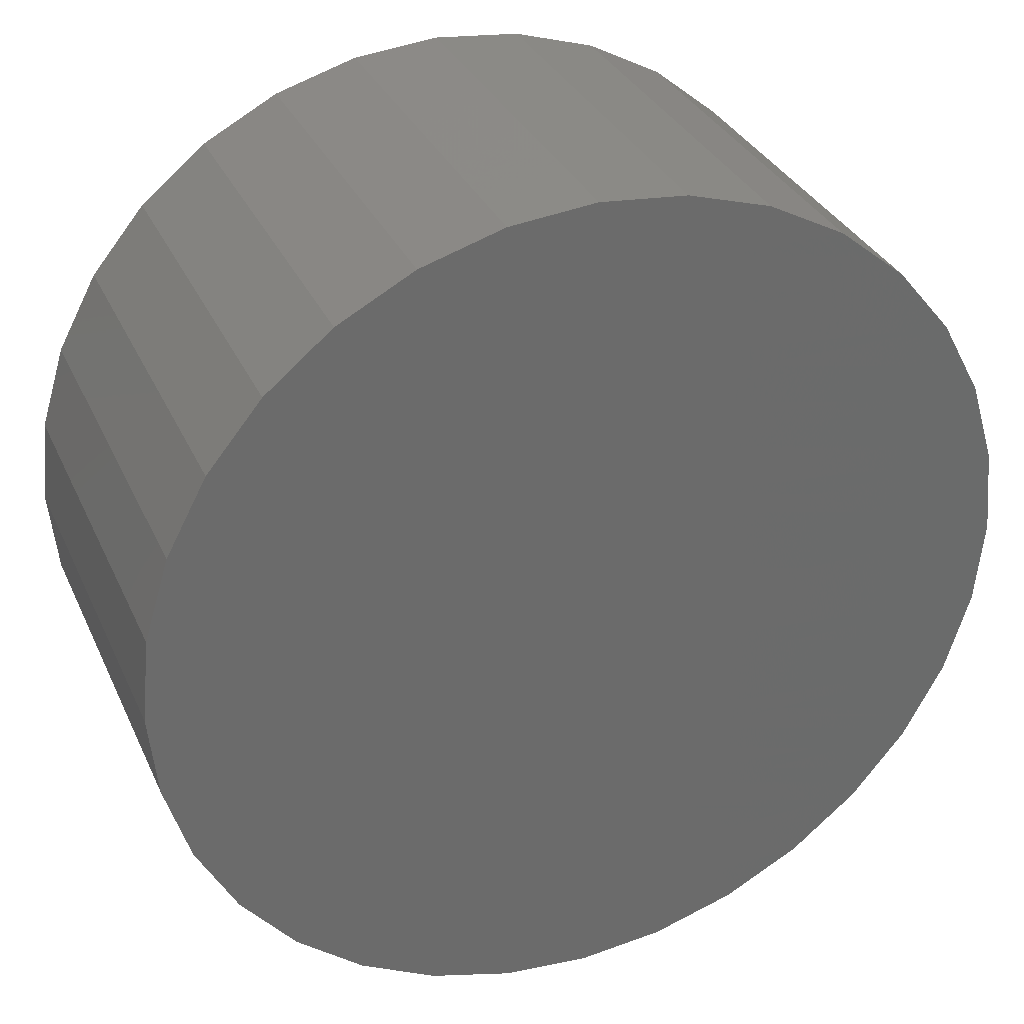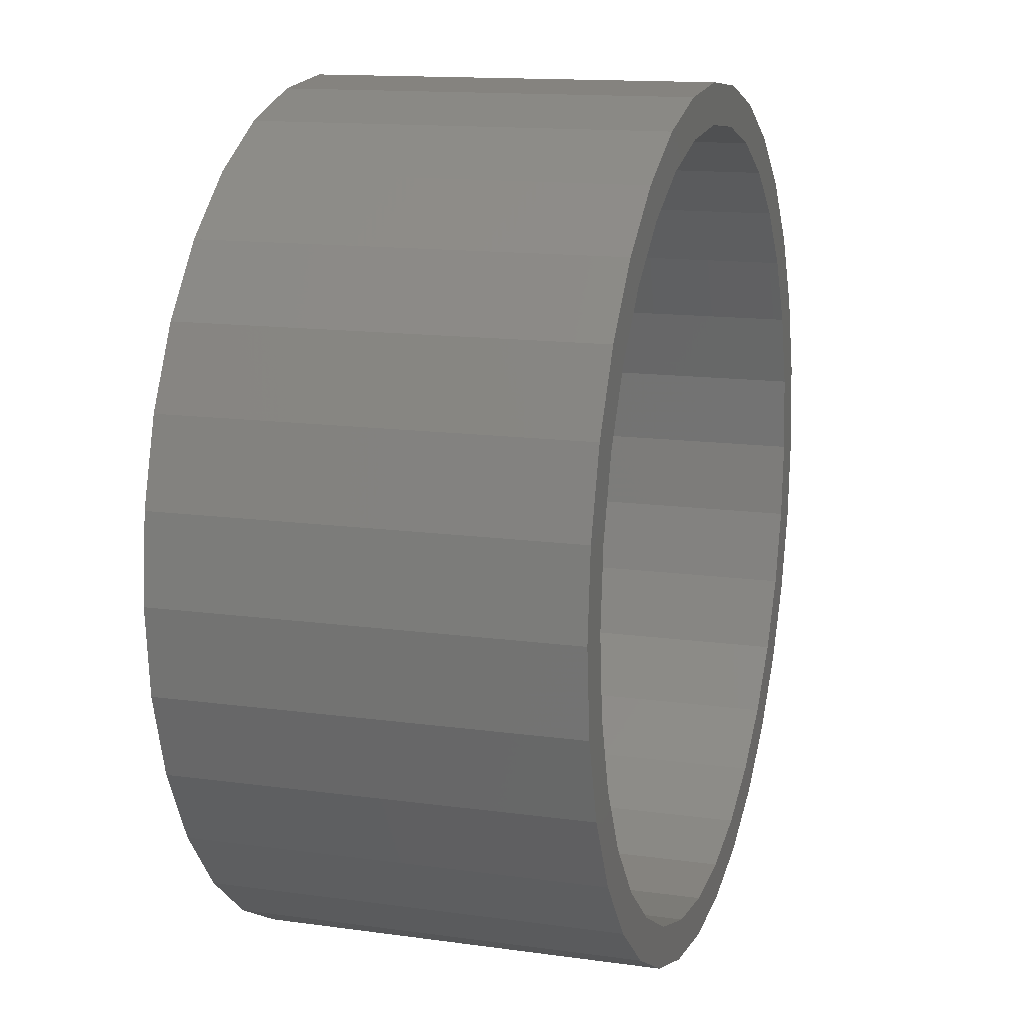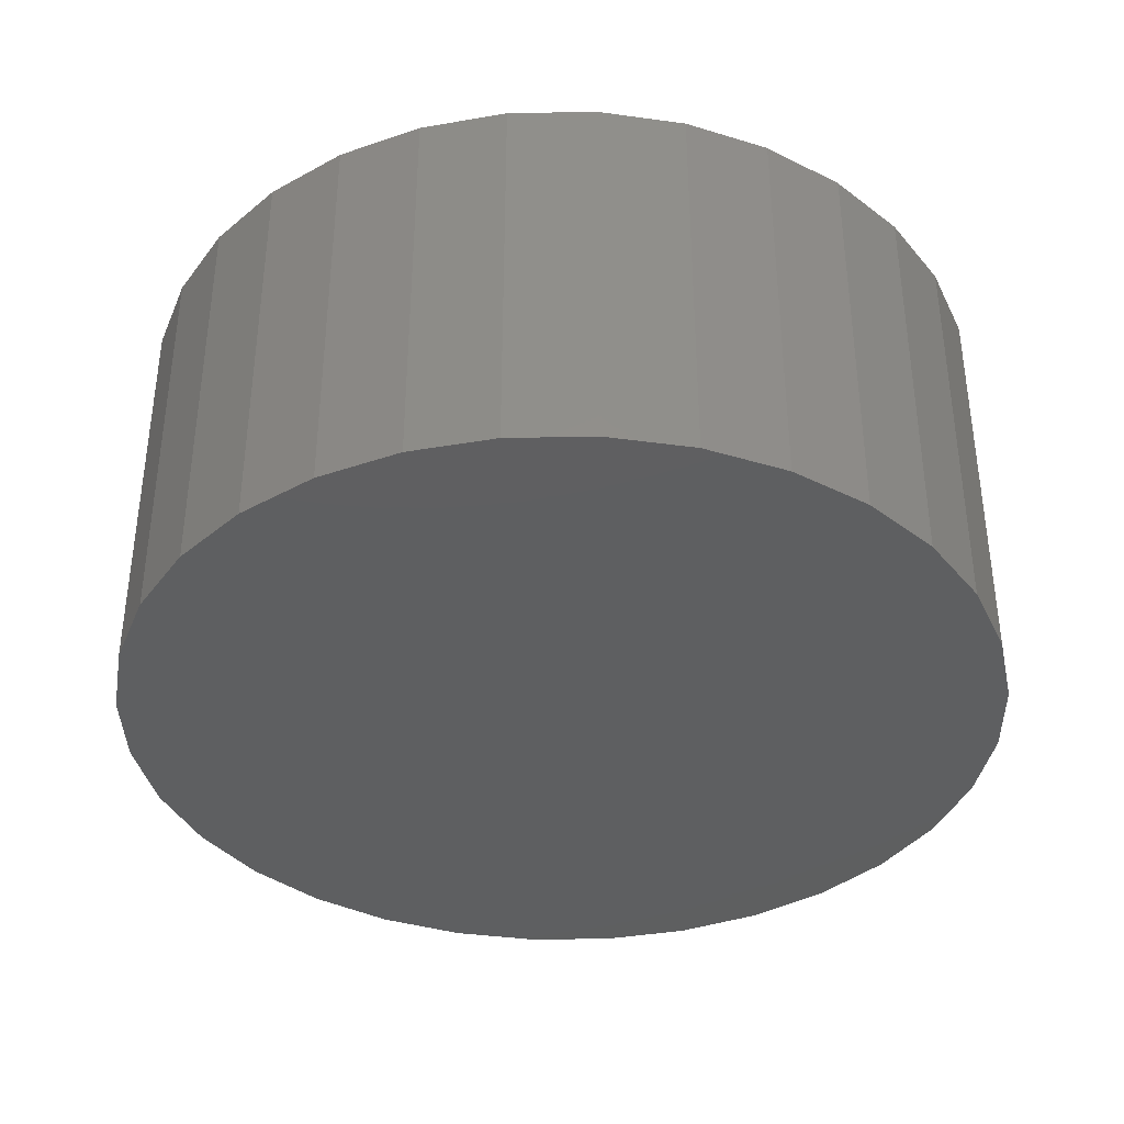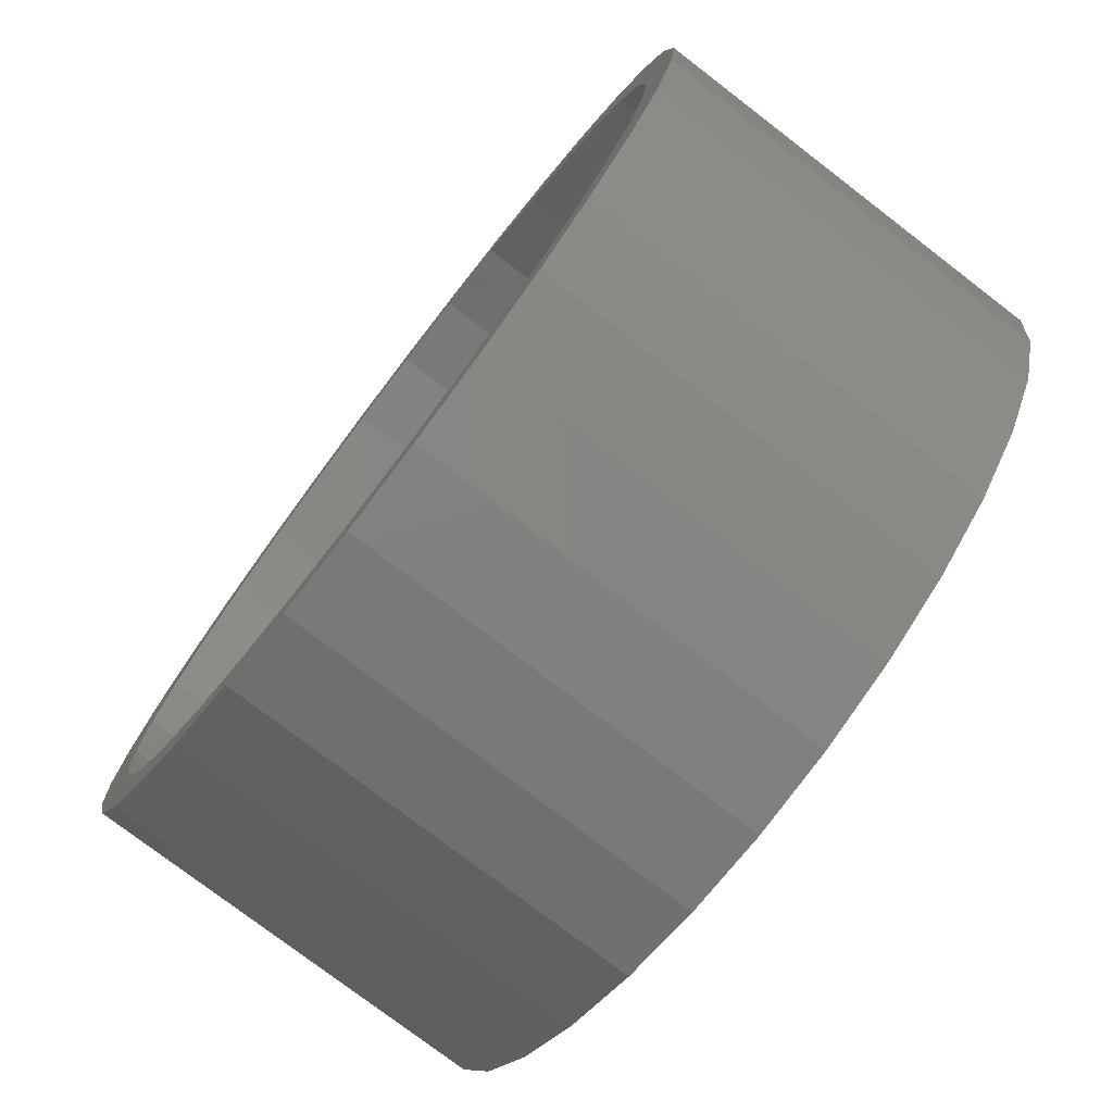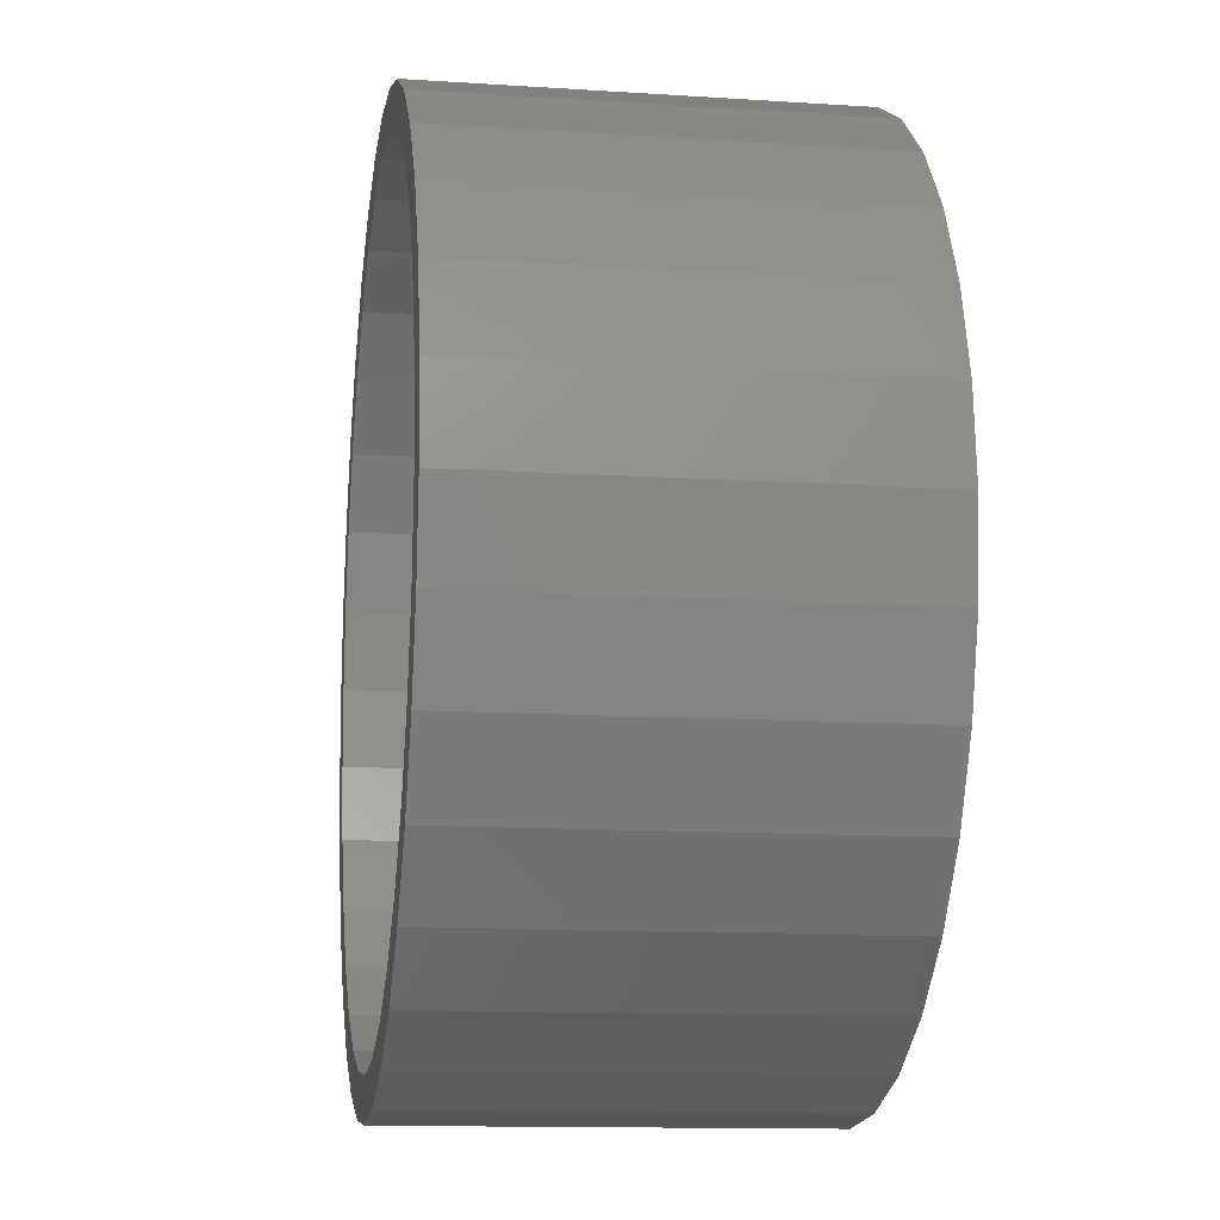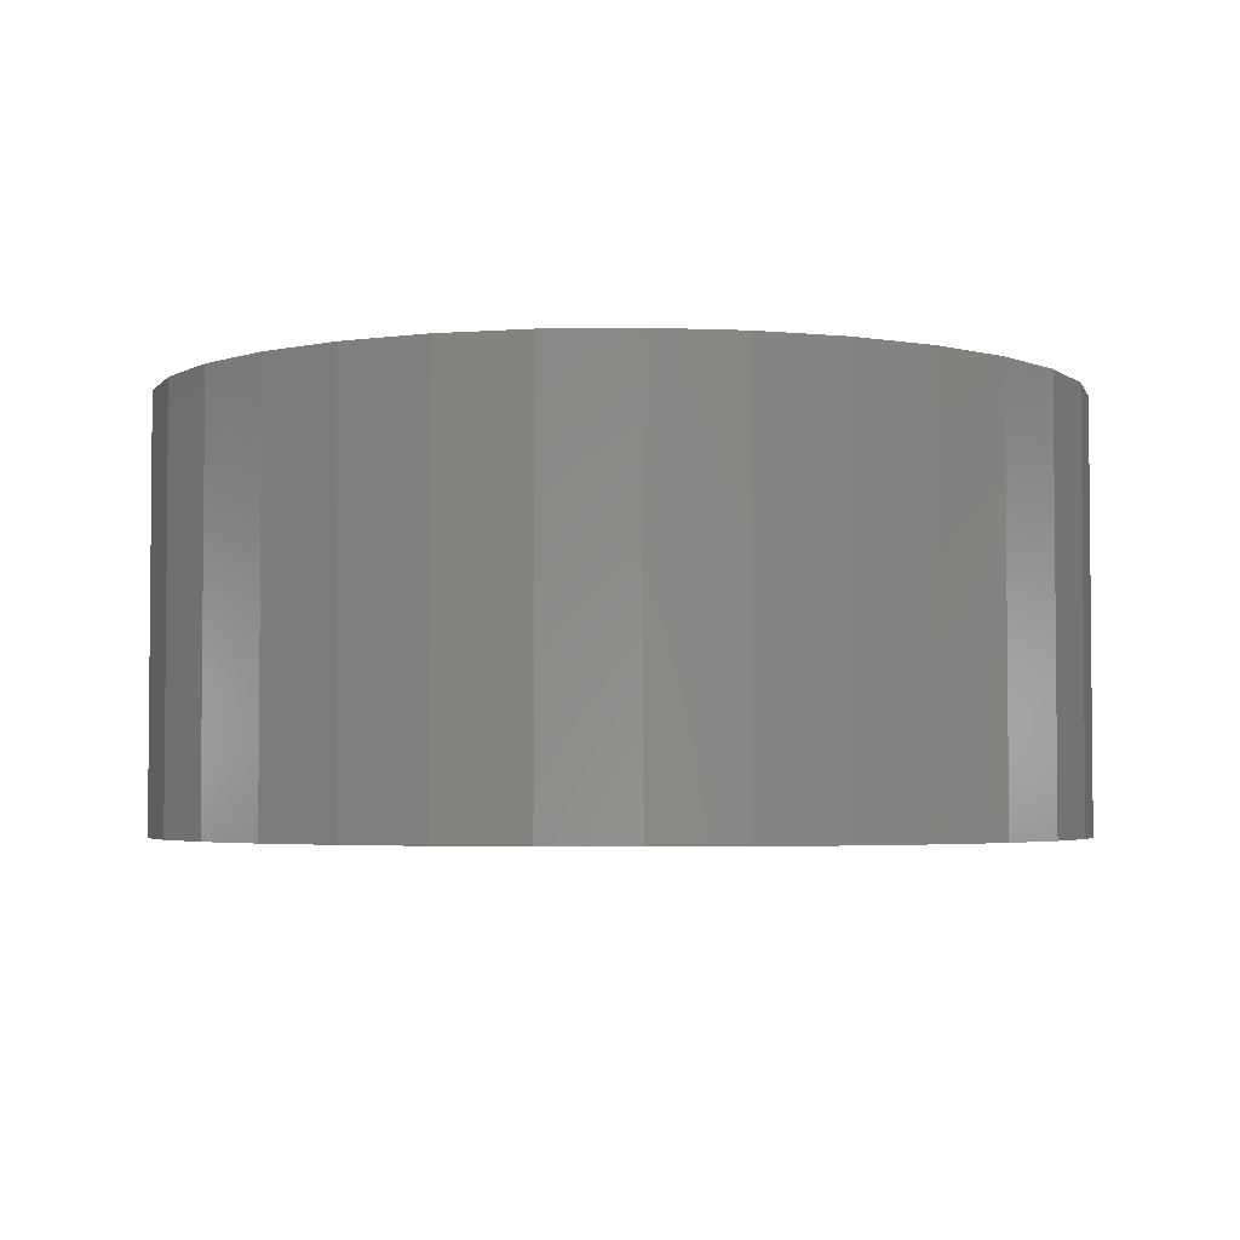
<metadata>
{"format":"stl","ext":"stl","renderer":"f3d","projection":"perspective","resolution":1024,"background":"white","views":[{"elev":32.6,"azim":-21.7,"up":"+Z"},{"elev":13.6,"azim":107.4,"up":"+Z"},{"elev":-37.7,"azim":153.1,"up":"+Y"},{"elev":-76.7,"azim":-127.5,"up":"+Z"},{"elev":-12.5,"azim":-98.7,"up":"+Z"},{"elev":-3.5,"azim":-137.4,"up":"+Y"}]}
</metadata>
<code>
# stl→obj: 128 verts, 252 faces
v -0.09068 7.232e-17 0.4956
v 0.007895 8.327e-17 0.5053
v 0.007895 8.327e-17 0.4584
v -0.1855 6.18e-17 0.4668
v -0.3732 4.095e-17 0.2547
v -0.4122 3.663e-17 0.2807
v -0.3162 4.728e-17 0.3241
v 0.007895 8.327e-17 -0.5053
v -0.09068 7.232e-17 -0.4956
v 0.007895 8.327e-17 -0.4584
v 0.1065 9.421e-17 0.4956
v 0.2013 1.047e-16 -0.4668
v 0.1065 9.421e-17 -0.4956
v -0.1855 6.18e-17 -0.4668
v -0.2728 5.21e-17 -0.4201
v -0.1675 6.379e-17 -0.4235
v -0.08153 7.334e-17 -0.4496
v -0.08153 7.334e-17 0.4496
v -0.1675 6.379e-17 0.4235
v -0.2728 5.21e-17 0.4201
v -0.2468 5.499e-17 0.3811
v -0.3494 4.36e-17 0.3573
v -0.2468 5.499e-17 -0.3811
v -0.3494 4.36e-17 -0.3573
v -0.3162 4.728e-17 -0.3241
v -0.4122 3.663e-17 -0.2807
v -0.3732 4.095e-17 -0.2547
v -0.4589 3.144e-17 -0.1934
v -0.4156 3.625e-17 -0.1754
v -0.4877 2.825e-17 -0.09857
v -0.4417 3.335e-17 -0.08943
v -0.4974 2.717e-17 1.702e-16
v -0.4505 3.238e-17 1.501e-16
v -0.4877 2.825e-17 0.09857
v -0.4417 3.335e-17 0.08943
v -0.4589 3.144e-17 0.1934
v -0.4156 3.625e-17 0.1754
v 0.389 1.256e-16 0.2547
v 0.332 1.193e-16 0.3241
v 0.428 1.299e-16 0.2807
v 0.2626 1.115e-16 0.3811
v 0.3652 1.229e-16 0.3573
v 0.1833 1.027e-16 0.4235
v 0.2886 1.144e-16 0.4201
v 0.09732 9.32e-17 0.4496
v 0.2013 1.047e-16 0.4668
v 0.2626 1.115e-16 -0.3811
v 0.332 1.193e-16 -0.3241
v 0.3652 1.229e-16 -0.3573
v 0.389 1.256e-16 -0.2547
v 0.428 1.299e-16 -0.2807
v 0.4314 1.303e-16 -0.1754
v 0.4747 1.351e-16 -0.1934
v 0.4575 1.332e-16 -0.08943
v 0.5034 1.383e-16 -0.09857
v 0.4663 1.342e-16 -1.867e-16
v 0.5132 1.394e-16 2.477e-16
v 0.4575 1.332e-16 0.08943
v 0.5034 1.383e-16 0.09857
v 0.4314 1.303e-16 0.1754
v 0.4747 1.351e-16 0.1934
v 0.09732 9.32e-17 -0.4496
v 0.1833 1.027e-16 -0.4235
v 0.2886 1.144e-16 -0.4201
v 0.09732 -0.4219 -0.4496
v 0.1833 -0.4219 -0.4235
v 0.2626 -0.4219 -0.3811
v 0.332 -0.4219 -0.3241
v 0.389 -0.4219 -0.2547
v 0.4314 -0.4219 -0.1754
v 0.4575 -0.4219 -0.08943
v 0.4663 -0.4219 -1.867e-16
v 0.007895 -0.4219 -0.4584
v -0.08153 -0.4219 -0.4496
v -0.1675 -0.4219 -0.4235
v -0.2468 -0.4219 -0.3811
v -0.3162 -0.4219 -0.3241
v -0.3732 -0.4219 -0.2547
v -0.4156 -0.4219 -0.1754
v -0.4417 -0.4219 -0.08943
v -0.4505 -0.4219 1.501e-16
v -0.08153 -0.4219 0.4496
v -0.1675 -0.4219 0.4235
v -0.2468 -0.4219 0.3811
v -0.3162 -0.4219 0.3241
v -0.3732 -0.4219 0.2547
v -0.4156 -0.4219 0.1754
v -0.4417 -0.4219 0.08943
v 0.007895 -0.4219 0.4584
v 0.09732 -0.4219 0.4496
v 0.1833 -0.4219 0.4235
v 0.2626 -0.4219 0.3811
v 0.332 -0.4219 0.3241
v 0.389 -0.4219 0.2547
v 0.4314 -0.4219 0.1754
v 0.4575 -0.4219 0.08943
v -0.09068 -0.4688 0.4956
v 0.1065 -0.4688 0.4956
v 0.007895 -0.4688 0.5053
v 0.2013 -0.4688 0.4668
v -0.1855 -0.4688 0.4668
v 0.2886 -0.4688 0.4201
v -0.2728 -0.4688 0.4201
v 0.3652 -0.4688 0.3573
v -0.3494 -0.4688 0.3573
v 0.428 -0.4688 0.2807
v -0.4122 -0.4688 0.2807
v 0.4747 -0.4688 0.1934
v -0.4589 -0.4688 0.1934
v 0.5034 -0.4688 0.09857
v -0.4877 -0.4688 0.09857
v 0.5132 -0.4688 2.477e-16
v -0.4974 -0.4688 1.702e-16
v 0.5034 -0.4688 -0.09857
v -0.4877 -0.4688 -0.09857
v 0.4747 -0.4688 -0.1934
v -0.4589 -0.4688 -0.1934
v 0.428 -0.4688 -0.2807
v -0.4122 -0.4688 -0.2807
v 0.3652 -0.4688 -0.3573
v -0.3494 -0.4688 -0.3573
v 0.2886 -0.4688 -0.4201
v -0.2728 -0.4688 -0.4201
v 0.2013 -0.4688 -0.4668
v -0.1855 -0.4688 -0.4668
v 0.1065 -0.4688 -0.4956
v -0.09068 -0.4688 -0.4956
v 0.007895 -0.4688 -0.5053
f 1 2 3
f 4 1 3
f 5 6 7
f 8 9 10
f 3 2 11
f 10 12 13
f 13 8 10
f 14 15 16
f 14 16 17
f 14 17 10
f 14 10 9
f 3 18 4
f 4 18 19
f 4 19 20
f 20 19 21
f 20 21 22
f 22 21 7
f 22 7 6
f 23 24 25
f 25 24 26
f 25 26 27
f 27 26 28
f 27 28 29
f 29 28 30
f 29 30 31
f 31 30 32
f 31 32 33
f 33 32 34
f 33 34 35
f 35 34 36
f 35 36 37
f 37 36 6
f 37 6 5
f 15 24 16
f 16 24 23
f 38 39 40
f 40 39 41
f 40 41 42
f 42 41 43
f 42 43 44
f 44 43 45
f 44 45 46
f 46 45 3
f 46 3 11
f 47 48 49
f 49 48 50
f 49 50 51
f 51 50 52
f 51 52 53
f 53 52 54
f 53 54 55
f 55 54 56
f 55 56 57
f 57 56 58
f 57 58 59
f 59 58 60
f 59 60 61
f 61 60 38
f 61 38 40
f 10 62 12
f 12 62 63
f 12 63 64
f 64 63 47
f 64 47 49
f 10 65 62
f 62 65 66
f 62 66 63
f 63 66 67
f 63 67 47
f 47 67 68
f 47 68 48
f 48 68 69
f 48 69 50
f 50 69 70
f 50 70 52
f 52 70 71
f 52 71 54
f 54 71 72
f 54 72 56
f 65 10 73
f 73 10 17
f 73 17 74
f 74 17 16
f 74 16 75
f 75 16 23
f 75 23 76
f 76 23 25
f 76 25 77
f 77 25 27
f 77 27 78
f 78 27 29
f 78 29 79
f 79 29 31
f 79 31 80
f 80 31 33
f 80 33 81
f 3 82 18
f 18 82 83
f 18 83 19
f 19 83 84
f 19 84 21
f 21 84 85
f 21 85 7
f 7 85 86
f 7 86 5
f 5 86 87
f 5 87 37
f 37 87 88
f 37 88 35
f 35 88 81
f 35 81 33
f 82 3 89
f 89 3 45
f 89 45 90
f 90 45 43
f 90 43 91
f 91 43 41
f 91 41 92
f 92 41 39
f 92 39 93
f 93 39 38
f 93 38 94
f 94 38 60
f 94 60 95
f 95 60 58
f 95 58 96
f 96 58 56
f 96 56 72
f 89 90 82
f 73 74 65
f 65 74 75
f 65 75 66
f 66 75 76
f 66 76 67
f 67 76 77
f 67 77 68
f 68 77 78
f 68 78 69
f 69 78 79
f 69 79 70
f 70 79 80
f 70 80 71
f 71 80 81
f 71 81 72
f 72 81 88
f 72 88 96
f 96 88 87
f 96 87 95
f 95 87 86
f 95 86 94
f 94 86 85
f 94 85 93
f 93 85 84
f 93 84 92
f 92 84 83
f 92 83 91
f 91 83 82
f 91 82 90
f 97 98 99
f 98 97 100
f 100 97 101
f 100 101 102
f 102 101 103
f 102 103 104
f 104 103 105
f 104 105 106
f 106 105 107
f 106 107 108
f 108 107 109
f 108 109 110
f 110 109 111
f 110 111 112
f 112 111 113
f 112 113 114
f 114 113 115
f 114 115 116
f 116 115 117
f 116 117 118
f 118 117 119
f 118 119 120
f 120 119 121
f 120 121 122
f 122 121 123
f 122 123 124
f 124 123 125
f 124 125 126
f 126 125 127
f 126 127 128
f 57 112 55
f 55 112 114
f 55 114 53
f 53 114 116
f 53 116 51
f 51 116 118
f 51 118 49
f 49 118 120
f 49 120 64
f 64 120 122
f 64 122 12
f 12 122 124
f 12 124 13
f 13 124 126
f 13 126 8
f 8 126 128
f 8 128 9
f 9 128 127
f 9 127 14
f 14 127 125
f 14 125 15
f 15 125 123
f 15 123 24
f 24 123 121
f 24 121 26
f 26 121 119
f 26 119 28
f 28 119 117
f 28 117 30
f 30 117 115
f 30 115 32
f 32 115 113
f 32 113 34
f 34 113 111
f 34 111 36
f 36 111 109
f 36 109 6
f 6 109 107
f 6 107 22
f 22 107 105
f 22 105 20
f 20 105 103
f 20 103 4
f 4 103 101
f 4 101 1
f 1 101 97
f 1 97 2
f 2 97 99
f 2 99 11
f 11 99 98
f 11 98 46
f 46 98 100
f 46 100 44
f 44 100 102
f 44 102 42
f 42 102 104
f 42 104 40
f 40 104 106
f 40 106 61
f 61 106 108
f 61 108 59
f 59 108 110
f 59 110 57
f 57 110 112

</code>
